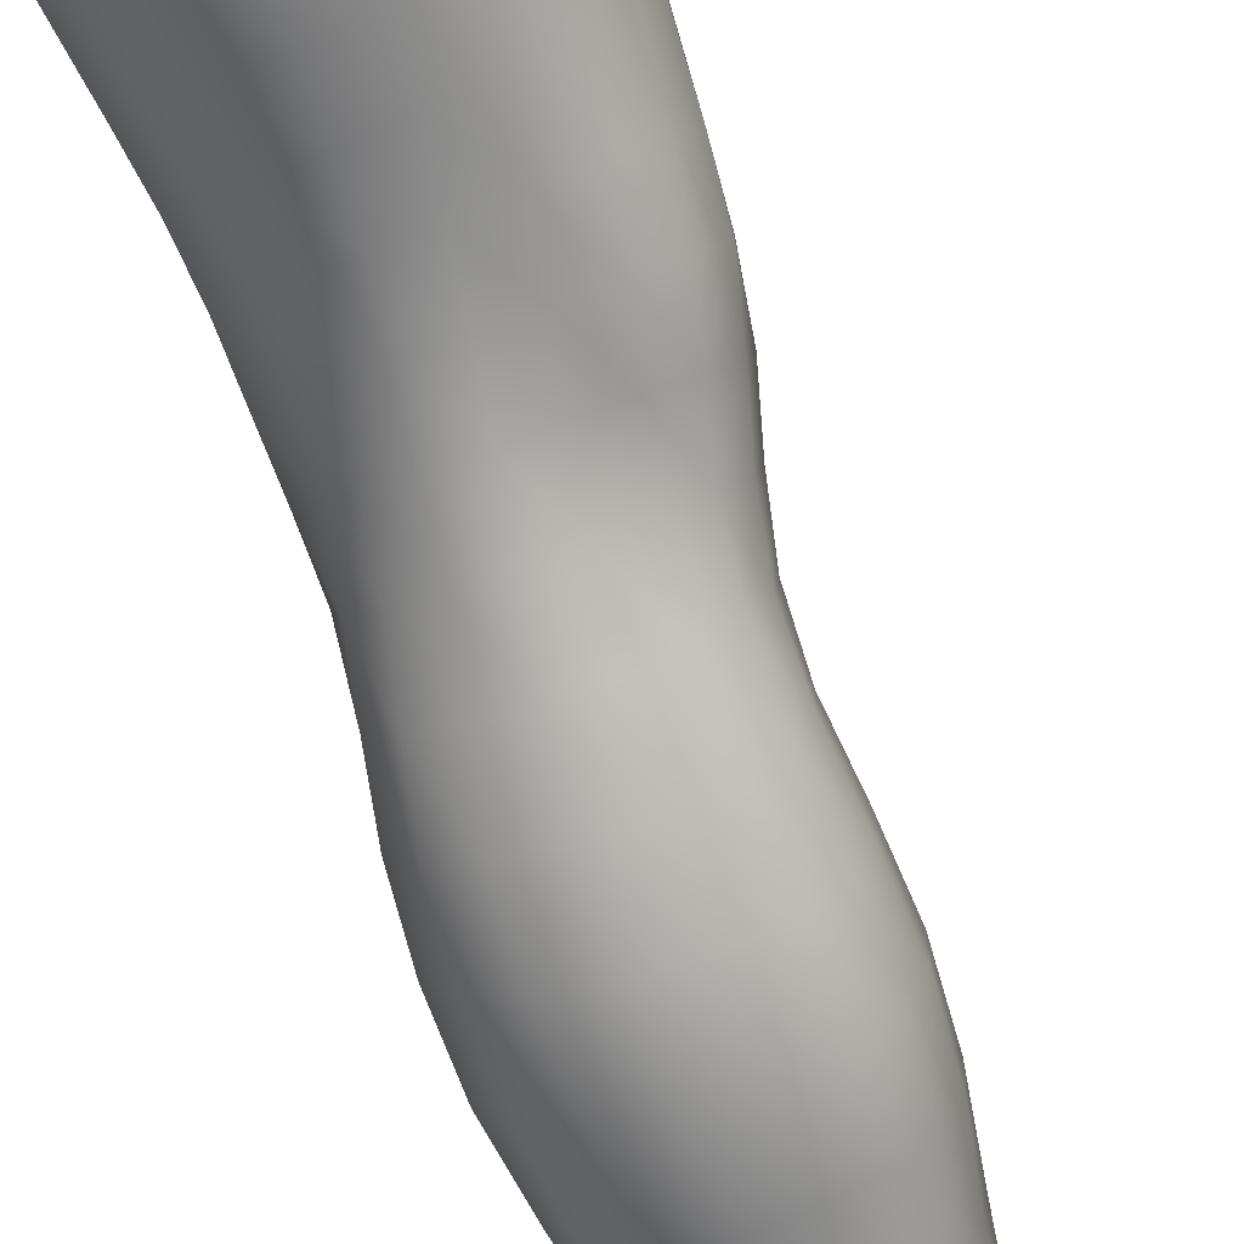
<metadata>
{"format":"obj","ext":"obj","renderer":"f3d","projection":"perspective","resolution":1024,"background":"white","views":[{"elev":-66.0,"azim":-159.0,"up":"+Z"}]}
</metadata>
<code>
o SMPLX-mesh-male.001
v 0.193 -0.599 -0.00828
v 0.1917 -0.609 0.03468
v 0.1563 -0.5897 -0.07572
v 0.1225 -0.5875 -0.09362
v 0.1761 -0.6182 0.07526
v 0.147 -0.6249 0.1042
v 0.1108 -0.6243 0.1158
v 0.08309 -0.5795 -0.09957
v 0.03943 -0.5639 -0.08848
v 0.04845 -0.6075 -0.08817
v 0.08616 -0.614 -0.09606
v 0.1746 -0.6281 -0.04713
v 0.1813 -0.592 -0.04692
v 0.1515 -0.6237 -0.07429
v 0.1868 -0.6366 -0.009944
v 0.1873 -0.6468 0.03261
v 0.1431 -0.661 0.1005
v 0.1066 -0.6589 0.1106
v 0.02023 -0.6135 0.07329
v 0.04362 -0.6173 0.09452
v 0.04074 -0.6451 0.08548
v 0.01911 -0.6387 0.06156
v 0.008962 -0.5756 -0.05647
v -0.001034 -0.5887 -0.0199
v 0.002403 -0.6164 -0.03228
v 0.01826 -0.6091 -0.06482
v 0.1307 -0.7262 0.08904
v 0.09466 -0.7247 0.09631
v 0.1009 -0.6928 0.1041
v 0.1374 -0.6949 0.09534
v 0.007994 -0.6619 0.02136
v 0.01937 -0.6676 0.04926
v 0.02165 -0.6983 0.03772
v 0.01312 -0.693 0.009673
v 0.01742 -0.7251 0.000889
v 0.02303 -0.7314 0.03006
v 0.0232 -0.7632 0.0195
v 0.0199 -0.7563 -0.007917
v 0.1716 -0.657 0.07237
v 0.175 -0.7165 0.03217
v 0.1602 -0.724 0.06576
v 0.1663 -0.6918 0.06951
v 0.1814 -0.6835 0.03291
v 0.1217 -0.6202 -0.09071
v 0.004902 -0.6331 0.03425
v 0.004542 -0.6093 0.04732
v 0.01919 -0.6847 -0.04774
v 0.03615 -0.682 -0.07257
v 0.02702 -0.6468 -0.06979
v 0.009961 -0.6505 -0.04115
v 0.15 -0.6893 -0.06925
v 0.1671 -0.6958 -0.04148
v 0.1708 -0.663 -0.04383
v 0.1508 -0.6572 -0.07175
v 0.1749 -0.7056 -0.005405
v 0.1811 -0.6723 -0.006868
v 0.1625 -0.779 0.0296
v 0.1447 -0.7851 0.05811
v 0.153 -0.7551 0.06226
v 0.1688 -0.7481 0.03108
v 0.1639 -0.7682 -0.005574
v 0.1694 -0.7372 -0.005258
v 0.1643 -0.727 -0.04003
v 0.1613 -0.7581 -0.03809
v 0.1466 -0.7505 -0.06248
v 0.1489 -0.72 -0.06632
v 0.125 -0.7157 -0.08395
v 0.1252 -0.7456 -0.07961
v 0.09765 -0.7133 -0.09098
v 0.06941 -0.7125 -0.08668
v 0.0753 -0.7424 -0.08386
v 0.1009 -0.7431 -0.08679
v 0.03283 -0.747 -0.05707
v 0.05109 -0.744 -0.0745
v 0.04409 -0.714 -0.0739
v 0.02678 -0.7168 -0.05251
v 0.0582 -0.8648 -0.06898
v 0.07676 -0.8615 -0.07424
v 0.07025 -0.8314 -0.07376
v 0.04987 -0.8343 -0.06812
v 0.09523 -0.8596 -0.08098
v 0.1149 -0.8599 -0.08023
v 0.1095 -0.8304 -0.07799
v 0.08997 -0.83 -0.07801
v 0.1433 -0.8383 -0.05327
v 0.1273 -0.8327 -0.07013
v 0.1328 -0.8622 -0.07203
v 0.1469 -0.8678 -0.05462
v 0.1593 -0.8751 -0.03329
v 0.1587 -0.8459 -0.03365
v 0.1554 -0.8831 -0.007774
v 0.1589 -0.8545 -0.008246
v 0.1442 -0.863 0.02204
v 0.1439 -0.8905 0.02209
v 0.03278 -0.8814 -0.01988
v 0.03319 -0.8743 -0.04195
v 0.02551 -0.8448 -0.03526
v 0.02758 -0.852 -0.01324
v 0.05784 -0.8627 0.02937
v 0.07626 -0.8657 0.054
v 0.07576 -0.8937 0.04323
v 0.0593 -0.8913 0.01909
v 0.1604 -0.7973 -0.006419
v 0.1557 -0.808 0.02684
v 0.1438 -0.7801 -0.0583
v 0.1588 -0.788 -0.03604
v 0.03828 -0.7761 -0.06135
v 0.05759 -0.7729 -0.07473
v 0.02328 -0.7936 0.008558
v 0.02086 -0.7864 -0.01704
v 0.1098 -0.8146 0.07191
v 0.1368 -0.8133 0.05464
v 0.1324 -0.8412 0.05226
v 0.1062 -0.8423 0.0681
v 0.1593 -0.8267 -0.00758
v 0.1579 -0.8168 -0.03476
v 0.1421 -0.8092 -0.0548
v 0.1254 -0.8038 -0.07151
v 0.106 -0.8014 -0.07883
v 0.08569 -0.8009 -0.07817
v 0.0641 -0.802 -0.07441
v 0.04368 -0.8048 -0.065
v 0.02248 -0.8157 -0.02659
v 0.0251 -0.8231 -0.003014
v 0.1026 -0.8691 0.06347
v 0.1311 -0.8683 0.05011
v 0.1299 -0.8941 0.0449
v 0.1006 -0.8945 0.05389
v 0.1004 -0.9172 0.04165
v 0.07929 -0.9155 0.03047
v 0.1009 -0.8903 -0.08558
v 0.1208 -0.8908 -0.08351
v 0.1384 -0.8931 -0.0746
v 0.1601 -0.9041 -0.03465
v 0.1543 -0.9124 -0.004876
v 0.1401 -0.9182 0.02069
v 0.1241 -0.9169 0.03771
v 0.04848 -0.9351 -0.04931
v 0.04222 -0.9039 -0.04485
v 0.04123 -0.9099 -0.02491
v 0.04833 -0.9398 -0.02856
v 0.06814 -0.9285 -0.08095
v 0.08588 -0.9252 -0.09232
v 0.08218 -0.8923 -0.07975
v 0.06582 -0.8957 -0.06903
v 0.1071 -0.9235 -0.09579
v 0.1279 -0.9233 -0.09161
v 0.1469 -0.9247 -0.08139
v 0.1532 -0.8974 -0.05846
v 0.1605 -0.9286 -0.06206
v 0.1628 -0.9356 -0.03415
v 0.1565 -0.9436 0.001504
v 0.1362 -0.9823 0.02138
v 0.1328 -0.9494 0.02365
v 0.1602 -0.9764 0.0013
v 0.1081 -1.093 0.00905
v 0.1357 -1.09 0.008514
v 0.1314 -1.129 0.001692
v 0.1074 -1.132 0.00228
v 0.05027 -0.9717 -0.03273
v 0.04903 -0.9692 -0.05655
v 0.06828 -0.964 -0.09186
v 0.08883 -0.9605 -0.1025
v 0.1745 -1.003 -0.03759
v 0.1701 -0.9686 -0.03298
v 0.1679 -0.962 -0.06393
v 0.1716 -0.9976 -0.06889
v 0.04901 -1.081 -0.04598
v 0.04907 -1.08 -0.06924
v 0.04535 -1.042 -0.06752
v 0.04588 -1.044 -0.04163
v 0.06686 -1.002 -0.09917
v 0.06666 -1.039 -0.103
v 0.08711 -1.036 -0.1132
v 0.08752 -0.9979 -0.11
v 0.1696 -1.08 -0.04346
v 0.1745 -1.04 -0.04108
v 0.1719 -1.036 -0.07199
v 0.1672 -1.077 -0.07244
v 0.1639 -1.01 -0.003656
v 0.1634 -1.045 -0.008775
v 0.1392 -1.052 0.01336
v 0.1377 -1.016 0.0187
v 0.1087 -1.054 0.01503
v 0.1067 -1.018 0.01903
v 0.06457 -1.162 -0.06748
v 0.05778 -1.12 -0.06828
v 0.05676 -1.123 -0.04708
v 0.06432 -1.167 -0.0485
v 0.09072 -1.076 -0.1109
v 0.07061 -1.077 -0.102
v 0.07681 -1.118 -0.09664
v 0.094 -1.117 -0.1048
v 0.1565 -1.166 -0.04639
v 0.1633 -1.122 -0.04505
v 0.1605 -1.121 -0.07134
v 0.153 -1.164 -0.07057
v 0.1284 -1.171 -0.006026
v 0.1549 -1.125 -0.01563
v 0.1492 -1.168 -0.02182
v 0.1234 -1.214 -0.0106
v 0.104 -1.217 -0.009533
v 0.1057 -1.174 -0.005022
v 0.06986 -1.208 -0.04882
v 0.06905 -1.204 -0.06665
v 0.09398 -1.2 -0.09813
v 0.09516 -1.159 -0.1005
v 0.07964 -1.16 -0.0928
v 0.07999 -1.202 -0.09044
v 0.1309 -1.163 -0.09776
v 0.1131 -1.16 -0.1023
v 0.1113 -1.201 -0.09941
v 0.1278 -1.203 -0.09403
v 0.1456 -1.205 -0.06907
v 0.1444 -1.164 -0.08725
v 0.1383 -1.204 -0.08368
v 0.1492 -1.206 -0.04691
v 0.1427 -1.21 -0.02399
v 0.03959 -0.6755 0.0766
v 0.03801 -0.7083 0.06587
v 0.03508 -0.7719 0.04634
v 0.0374 -0.7413 0.05746
v 0.0353 -0.8016 0.03376
v 0.03697 -0.8307 0.02078
v 0.03887 -0.8597 0.008483
v 0.04234 -0.8878 -0.00042
v 0.04926 -0.9154 -0.005144
v 0.05622 -0.9449 -0.006856
v 0.05883 -1.009 -0.01416
v 0.04747 -1.007 -0.03718
v 0.06 -0.9753 -0.01055
v 0.06 -1.085 -0.0212
v 0.05774 -1.045 -0.01732
v 0.06584 -1.128 -0.02525
v 0.0721 -1.172 -0.02966
v 0.07717 -1.212 -0.03122
v 0.1491 -0.835 0.02404
v 0.1251 -0.775 -0.07475
v 0.1037 -0.7723 -0.082
v 0.08056 -0.7716 -0.08057
v 0.05395 -0.8086 0.05783
v 0.07895 -0.8128 0.0729
v 0.07653 -0.8397 0.06348
v 0.05294 -0.837 0.04554
v 0.1036 -0.9872 0.02141
v 0.08069 -1.014 0.004085
v 0.07913 -0.9814 0.008516
v 0.1032 -0.9596 0.02646
v 0.1357 -0.9569 -0.1003
v 0.155 -0.9581 -0.08706
v 0.1382 -0.9931 -0.108
v 0.1125 -0.9579 -0.105
v 0.1132 -0.9947 -0.1134
v 0.05954 -0.7506 0.07833
v 0.08879 -0.7551 0.08797
v 0.08397 -0.7843 0.07969
v 0.05584 -0.7795 0.06804
v -0.00125 -0.6011 0.01564
v 0.07039 -0.6532 0.1039
v 0.07485 -0.6209 0.1112
v 0.06665 -0.6866 0.09568
v 0.06331 -0.7191 0.08717
v 0.06473 -0.9177 0.01286
v 0.07559 -0.9488 0.01469
v 0.08194 -1.051 -0.000203
v 0.08336 -1.09 -0.004821
v 0.08535 -1.132 -0.009975
v 0.08703 -1.175 -0.01512
v 0.08866 -1.216 -0.01757
v 0.000244 -0.6253 0.002188
v 0.005495 -0.656 -0.009219
v 0.01257 -0.6884 -0.01903
v 0.06321 -0.6811 -0.08856
v 0.09397 -0.6824 -0.09373
v 0.09008 -0.6496 -0.09511
v 0.05604 -0.6465 -0.08898
v 0.1243 -0.6851 -0.08703
v 0.1229 -0.6533 -0.08901
v 0.1158 -0.7859 0.07601
v 0.1125 -1.034 -0.1164
v 0.1357 -1.076 -0.1079
v 0.1377 -1.033 -0.1111
v 0.1133 -1.076 -0.113
v 0.1586 -1.033 -0.09567
v 0.1583 -0.9941 -0.093
v 0.1596 -1.084 -0.01153
v 0.114 -1.118 -0.1069
v 0.1338 -1.12 -0.102
v 0.1505 -1.12 -0.09018
v 0.1553 -1.075 -0.09375
v 0.0179 -0.7205 -0.02676
v 0.0219 -0.7512 -0.03408
v 0.02531 -0.7805 -0.04121
v 0.02895 -0.8096 -0.04816
v 0.0338 -0.8389 -0.05474
v 0.04219 -0.8682 -0.05923
v 0.0516 -0.899 -0.05955
v 0.05498 -0.9315 -0.06677
v 0.0465 -1.005 -0.06278
v 0.05271 -1.003 -0.08306
v 0.05435 -0.9664 -0.07608
v 0.05233 -1.041 -0.08747
v 0.05663 -1.079 -0.08752
v 0.06467 -1.119 -0.08401
v 0.07236 -1.202 -0.08003
v 0.06996 -1.16 -0.08168
v 0.1234 -0.7564 0.08231
v 0.07605 -1.244 -0.04673
v 0.07651 -1.277 -0.04268
v 0.07747 -1.275 -0.06003
v 0.07423 -1.241 -0.06418
v 0.0917 -1.237 -0.09671
v 0.07906 -1.239 -0.0881
v 0.108 -1.237 -0.09823
v 0.1049 -1.27 -0.0981
v 0.1173 -1.271 -0.08997
v 0.1228 -1.238 -0.09205
v 0.1326 -1.239 -0.08141
v 0.1348 -1.273 -0.04609
v 0.1421 -1.241 -0.04569
v 0.1391 -1.24 -0.06772
v 0.1343 -1.273 -0.06711
v 0.1355 -1.246 -0.02335
v 0.1283 -1.277 -0.02461
v 0.1182 -1.25 -0.01156
v 0.08095 -1.248 -0.02919
v 0.07949 -1.28 -0.02405
v 0.08986 -1.27 -0.09712
v 0.07933 -1.272 -0.08614
v 0.07387 -1.24 -0.0768
v 0.07838 -1.273 -0.07291
v 0.07476 -1.308 -0.05578
v 0.06789 -1.309 -0.03744
v 0.08821 -1.303 -0.09776
v 0.08273 -1.305 -0.08288
v 0.1114 -1.304 -0.08778
v 0.1014 -1.303 -0.1001
v 0.1335 -1.305 -0.06715
v 0.1271 -1.272 -0.07962
v 0.1239 -1.304 -0.07811
v 0.1334 -1.304 -0.0468
v 0.128 -1.307 -0.02118
v 0.07332 -1.309 -0.01668
v 0.07928 -1.306 -0.0695
v 0.08953 -1.252 -0.0161
v 0.08807 -1.282 -0.01135
v 0.102 -1.253 -0.01027
v 0.1141 -1.281 -0.01103
v 0.1004 -1.283 -0.007032
v 0.0846 -1.309 -0.002184
v 0.1131 -1.31 -0.005367
v 0.09865 -1.31 0.001413
v 0.1356 -1.329 -0.07045
v 0.1382 -1.33 -0.04974
v 0.1218 -1.328 -0.0813
v 0.1006 -1.327 -0.1043
v 0.1103 -1.328 -0.09224
v 0.08293 -1.331 0.009653
v 0.072 -1.333 -0.00991
v 0.09912 -1.329 0.0155
v 0.1157 -1.33 0.005797
v 0.06468 -1.334 -0.03359
v 0.07097 -1.332 -0.05348
v 0.07686 -1.331 -0.06735
v 0.08665 -1.328 -0.09826
v 0.08291 -1.329 -0.0804
v 0.1288 -1.333 -0.01769
v 0.1021 -0.9366 0.03163
v 0.08648 -0.9329 0.02566
v 0.1194 -0.9349 0.03257
f 8 10 9
f 17 7 18
f 27 29 28
f 31 33 32
f 35 37 36
f 6 39 5
f 40 42 41
f 51 53 52
f 22 46 45
f 55 43 40
f 62 64 63
f 73 75 74
f 69 71 70
f 77 79 78
f 95 97 96
f 85 87 86
f 89 92 91
f 64 105 65
f 116 85 117
f 82 131 81
f 134 150 149
f 119 84 120
f 180 182 181
f 194 196 195
f 218 198 201
f 142 144 143
f 210 212 211
f 37 223 221
f 183 184 182
f 189 205 204
f 111 113 112
f 168 170 169
f 133 147 132
f 124 225 224
f 156 158 157
f 220 32 33
f 214 215 197
f 221 36 37
f 109 38 110
f 91 134 89
f 225 95 226
f 13 15 12
f 80 121 79
f 99 101 100
f 143 162 142
f 229 160 230
f 189 234 188
f 145 78 144
f 190 192 191
f 226 140 227
f 165 180 164
f 232 171 168
f 241 243 242
f 251 252 249
f 93 113 126
f 105 118 238
f 254 256 255
f 124 110 123
f 9 26 23
f 221 241 257
f 102 227 263
f 264 231 247
f 24 270 258
f 273 275 274
f 274 278 277
f 70 74 75
f 111 256 242
f 244 100 243
f 61 106 64
f 107 74 108
f 72 240 71
f 79 120 84
f 185 265 184
f 211 288 210
f 268 202 203
f 195 200 194
f 104 115 103
f 292 110 38
f 294 107 122
f 294 97 123
f 297 96 296
f 191 304 303
f 57 59 58
f 280 175 253
f 81 144 78
f 88 90 89
f 203 267 268
f 197 217 214
f 235 204 236
f 94 135 91
f 281 289 288
f 116 103 115
f 239 68 238
f 50 272 271
f 299 301 300
f 206 211 212
f 145 298 297
f 66 68 67
f 1 16 15
f 149 89 134
f 286 177 181
f 80 296 295
f 76 292 291
f 240 121 108
f 251 284 282
f 106 117 105
f 227 141 228
f 30 18 29
f 54 12 53
f 31 270 271
f 276 11 275
f 222 262 220
f 53 15 56
f 56 16 43
f 275 44 278
f 55 63 52
f 104 58 112
f 274 70 273
f 259 219 261
f 219 22 32
f 182 286 181
f 282 253 251
f 179 284 178
f 164 181 177
f 173 303 302
f 161 230 160
f 162 175 172
f 166 151 165
f 183 155 153
f 185 153 245
f 248 247 245
f 252 147 249
f 262 255 28
f 193 283 287
f 34 36 33
f 161 298 301
f 232 188 234
f 23 25 24
f 308 310 309
f 312 209 206
f 314 316 315
f 329 330 313
f 323 319 320
f 323 201 325
f 332 309 310
f 336 315 316
f 310 344 332
f 176 199 195
f 281 280 282
f 197 289 196
f 146 163 143
f 235 267 234
f 165 152 155
f 267 156 266
f 341 322 319
f 193 208 192
f 43 39 42
f 247 229 246
f 327 345 326
f 202 345 347
f 347 348 325
f 311 204 205
f 214 320 321
f 308 236 204
f 218 320 217
f 314 206 212
f 346 343 350
f 213 318 317
f 353 340 338
f 352 358 360
f 184 157 182
f 184 266 156
f 324 325 348
f 83 118 86
f 138 140 139
f 87 132 82
f 115 90 116
f 132 146 131
f 206 208 207
f 135 151 134
f 172 174 173
f 186 188 187
f 138 160 141
f 153 152 154
f 176 178 177
f 224 99 244
f 266 234 267
f 233 230 171
f 102 225 226
f 92 237 93
f 362 343 333
f 363 333 332
f 356 334 337
f 342 354 341
f 351 367 342
f 129 369 368
f 102 130 101
f 313 328 329
f 260 18 7
f 28 261 262
f 248 370 368
f 369 248 368
f 279 255 256
f 351 349 352
f 307 28 255
f 257 242 256
f 265 232 266
f 273 75 48
f 174 191 173
f 27 59 41
f 32 45 31
f 112 237 104
f 17 42 39
f 126 94 93
f 114 126 113
f 30 41 42
f 137 128 129
f 60 41 59
f 88 133 87
f 285 178 284
f 45 258 270
f 138 297 298
f 208 305 306
f 215 213 210
f 162 300 301
f 119 238 118
f 263 369 130
f 172 302 300
f 34 271 272
f 290 196 289
f 170 300 302
f 280 190 174
f 54 277 278
f 187 303 304
f 29 259 261
f 96 295 296
f 35 272 291
f 340 316 339
f 339 317 318
f 123 293 294
f 370 136 137
f 72 67 68
f 305 313 330
f 207 287 211
f 16 5 39
f 331 311 330
f 331 335 344
f 215 288 289
f 14 278 44
f 160 228 141
f 355 336 340
f 259 20 21
f 47 49 48
f 125 127 126
f 248 153 154
f 142 301 298
f 290 282 284
f 123 98 124
f 245 246 185
f 25 271 270
f 242 114 111
f 131 143 144
f 81 83 82
f 129 101 130
f 128 100 101
f 93 91 92
f 198 199 158
f 194 218 217
f 122 295 294
f 65 238 68
f 261 220 262
f 136 152 135
f 201 203 202
f 244 223 224
f 268 236 269
f 58 307 279
f 57 103 61
f 186 305 205
f 61 60 57
f 11 4 44
f 164 166 165
f 150 250 148
f 250 167 285
f 179 195 196
f 246 233 265
f 287 281 288
f 159 198 158
f 192 306 304
f 48 76 47
f 50 26 49
f 109 224 223
f 51 67 277
f 52 66 51
f 349 350 352
f 361 352 360
f 171 299 170
f 188 169 187
f 319 321 320
f 312 315 328
f 334 329 328
f 324 341 319
f 40 62 55
f 47 291 272
f 348 342 324
f 167 177 178
f 317 212 213
f 337 357 356
f 205 330 311
f 338 339 322
f 326 269 236
f 350 359 358
f 49 10 276
f 326 309 327
f 333 327 309
f 337 328 315
f 220 36 222
f 325 202 347
f 322 318 321
f 347 346 349
f 129 370 137
f 52 56 55
f 253 163 252
f 344 366 364
f 186 304 306
f 38 291 292
f 285 249 250
f 169 302 303
f 199 157 158
f 82 86 87
f 338 354 353
f 48 276 273
f 297 77 145
f 73 293 292
f 125 243 100
f 14 4 3
f 222 257 254
f 263 228 264
f 149 148 133
f 69 277 67
f 86 117 85
f 112 279 111
f 216 321 318
f 148 249 147
f 332 364 363
f 365 335 334
f 71 108 74
f 95 139 140
f 120 239 119
f 84 78 79
f 136 127 137
f 65 63 64
f 108 122 107
f 12 3 13
f 19 21 20
f 8 11 10
f 17 6 7
f 27 30 29
f 31 34 33
f 35 38 37
f 6 17 39
f 40 43 42
f 51 54 53
f 22 19 46
f 55 56 43
f 62 61 64
f 73 76 75
f 69 72 71
f 77 80 79
f 95 98 97
f 85 88 87
f 89 90 92
f 64 106 105
f 116 90 85
f 82 132 131
f 134 151 150
f 119 83 84
f 180 183 182
f 194 197 196
f 218 200 198
f 142 145 144
f 210 213 212
f 37 109 223
f 183 185 184
f 189 186 205
f 111 114 113
f 168 171 170
f 133 148 147
f 124 98 225
f 156 159 158
f 220 219 32
f 214 216 215
f 221 222 36
f 109 37 38
f 91 135 134
f 225 98 95
f 13 1 15
f 80 122 121
f 99 102 101
f 143 163 162
f 229 231 160
f 189 235 234
f 145 77 78
f 190 193 192
f 226 95 140
f 165 155 180
f 232 233 171
f 241 244 243
f 251 253 252
f 93 237 113
f 105 117 118
f 254 257 256
f 124 109 110
f 9 10 26
f 221 223 241
f 102 226 227
f 264 228 231
f 24 25 270
f 273 276 275
f 274 275 278
f 70 71 74
f 111 279 256
f 244 99 100
f 61 103 106
f 107 73 74
f 72 239 240
f 79 121 120
f 185 246 265
f 211 287 288
f 268 269 202
f 195 199 200
f 104 237 115
f 292 293 110
f 294 293 107
f 294 295 97
f 297 139 96
f 191 192 304
f 57 60 59
f 280 174 175
f 81 131 144
f 88 85 90
f 203 159 267
f 197 194 217
f 235 189 204
f 94 136 135
f 281 290 289
f 116 106 103
f 239 72 68
f 50 47 272
f 299 161 301
f 206 207 211
f 145 142 298
f 66 65 68
f 1 2 16
f 149 88 89
f 286 176 177
f 80 77 296
f 76 73 292
f 240 120 121
f 251 285 284
f 106 116 117
f 227 140 141
f 30 17 18
f 54 14 12
f 31 45 270
f 276 10 11
f 222 254 262
f 53 12 15
f 56 15 16
f 275 11 44
f 55 62 63
f 104 57 58
f 274 69 70
f 259 21 219
f 219 21 22
f 182 157 286
f 282 280 253
f 179 290 284
f 164 180 181
f 173 191 303
f 161 299 230
f 162 163 175
f 166 150 151
f 183 180 155
f 185 183 153
f 248 264 247
f 252 146 147
f 262 254 255
f 193 190 283
f 34 35 36
f 161 138 298
f 232 168 188
f 23 26 25
f 308 311 310
f 312 313 209
f 314 317 316
f 329 331 330
f 323 324 319
f 323 218 201
f 332 333 309
f 336 337 315
f 310 331 344
f 176 286 199
f 281 283 280
f 197 215 289
f 146 252 163
f 235 268 267
f 165 151 152
f 267 159 156
f 341 338 322
f 193 207 208
f 43 16 39
f 247 231 229
f 327 346 345
f 202 269 345
f 347 349 348
f 311 308 204
f 214 217 320
f 308 326 236
f 218 323 320
f 314 312 206
f 346 327 343
f 213 216 318
f 353 355 340
f 352 350 358
f 184 156 157
f 184 265 266
f 324 323 325
f 83 119 118
f 138 141 140
f 87 133 132
f 115 92 90
f 132 147 146
f 206 209 208
f 135 152 151
f 172 175 174
f 186 189 188
f 138 161 160
f 153 155 152
f 176 179 178
f 224 225 99
f 266 232 234
f 233 229 230
f 102 99 225
f 92 115 237
f 362 359 343
f 363 362 333
f 356 365 334
f 342 367 354
f 351 361 367
f 129 130 369
f 102 263 130
f 313 312 328
f 260 259 18
f 28 29 261
f 248 154 370
f 369 264 248
f 279 307 255
f 351 348 349
f 307 27 28
f 257 241 242
f 265 233 232
f 273 70 75
f 174 190 191
f 27 307 59
f 32 22 45
f 112 113 237
f 17 30 42
f 126 127 94
f 114 125 126
f 30 27 41
f 137 127 128
f 60 40 41
f 88 149 133
f 285 167 178
f 45 46 258
f 138 139 297
f 208 209 305
f 215 216 213
f 162 172 300
f 119 239 238
f 263 264 369
f 172 173 302
f 34 31 271
f 290 179 196
f 170 299 300
f 280 283 190
f 54 51 277
f 187 169 303
f 29 18 259
f 96 97 295
f 35 34 272
f 340 336 316
f 339 316 317
f 123 110 293
f 370 154 136
f 72 69 67
f 305 209 313
f 207 193 287
f 16 2 5
f 331 310 311
f 331 329 335
f 215 210 288
f 14 54 278
f 160 231 228
f 355 357 336
f 259 260 20
f 47 50 49
f 125 128 127
f 248 245 153
f 142 162 301
f 290 281 282
f 123 97 98
f 245 247 246
f 25 50 271
f 242 243 114
f 131 146 143
f 81 84 83
f 129 128 101
f 128 125 100
f 93 94 91
f 198 200 199
f 194 200 218
f 122 80 295
f 65 105 238
f 261 219 220
f 136 154 152
f 201 198 203
f 244 241 223
f 268 235 236
f 58 59 307
f 57 104 103
f 186 306 305
f 61 62 60
f 11 8 4
f 164 167 166
f 150 166 250
f 250 166 167
f 179 176 195
f 246 229 233
f 287 283 281
f 159 203 198
f 192 208 306
f 48 75 76
f 50 25 26
f 109 124 224
f 51 66 67
f 52 63 66
f 349 346 350
f 361 351 352
f 171 230 299
f 188 168 169
f 319 322 321
f 312 314 315
f 334 335 329
f 324 342 341
f 40 60 62
f 47 76 291
f 348 351 342
f 167 164 177
f 317 314 212
f 337 336 357
f 205 305 330
f 338 340 339
f 326 345 269
f 350 343 359
f 49 26 10
f 326 308 309
f 333 343 327
f 337 334 328
f 220 33 36
f 325 201 202
f 322 339 318
f 347 345 346
f 129 368 370
f 52 53 56
f 253 175 163
f 344 335 366
f 186 187 304
f 38 35 291
f 285 251 249
f 169 170 302
f 199 286 157
f 82 83 86
f 338 341 354
f 48 49 276
f 297 296 77
f 73 107 293
f 125 114 243
f 14 44 4
f 222 221 257
f 263 227 228
f 149 150 148
f 69 274 277
f 86 118 117
f 112 58 279
f 216 214 321
f 148 250 249
f 332 344 364
f 365 366 335
f 71 240 108
f 95 96 139
f 120 240 239
f 84 81 78
f 136 94 127
f 65 66 63
f 108 121 122
f 12 14 3
f 19 22 21

</code>
